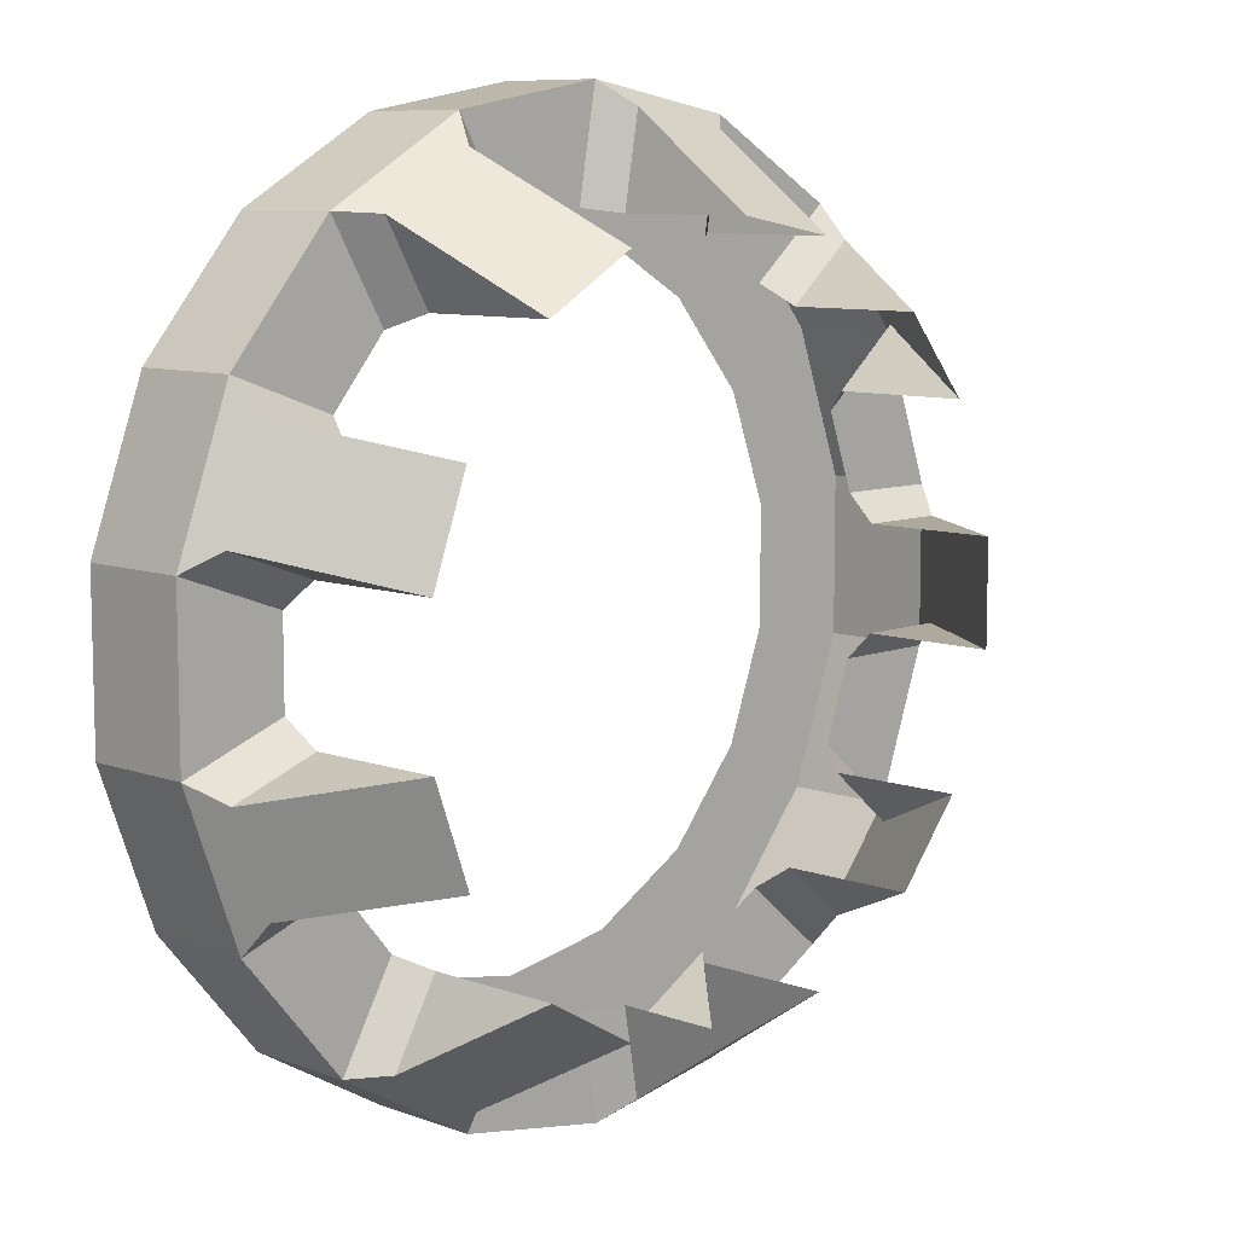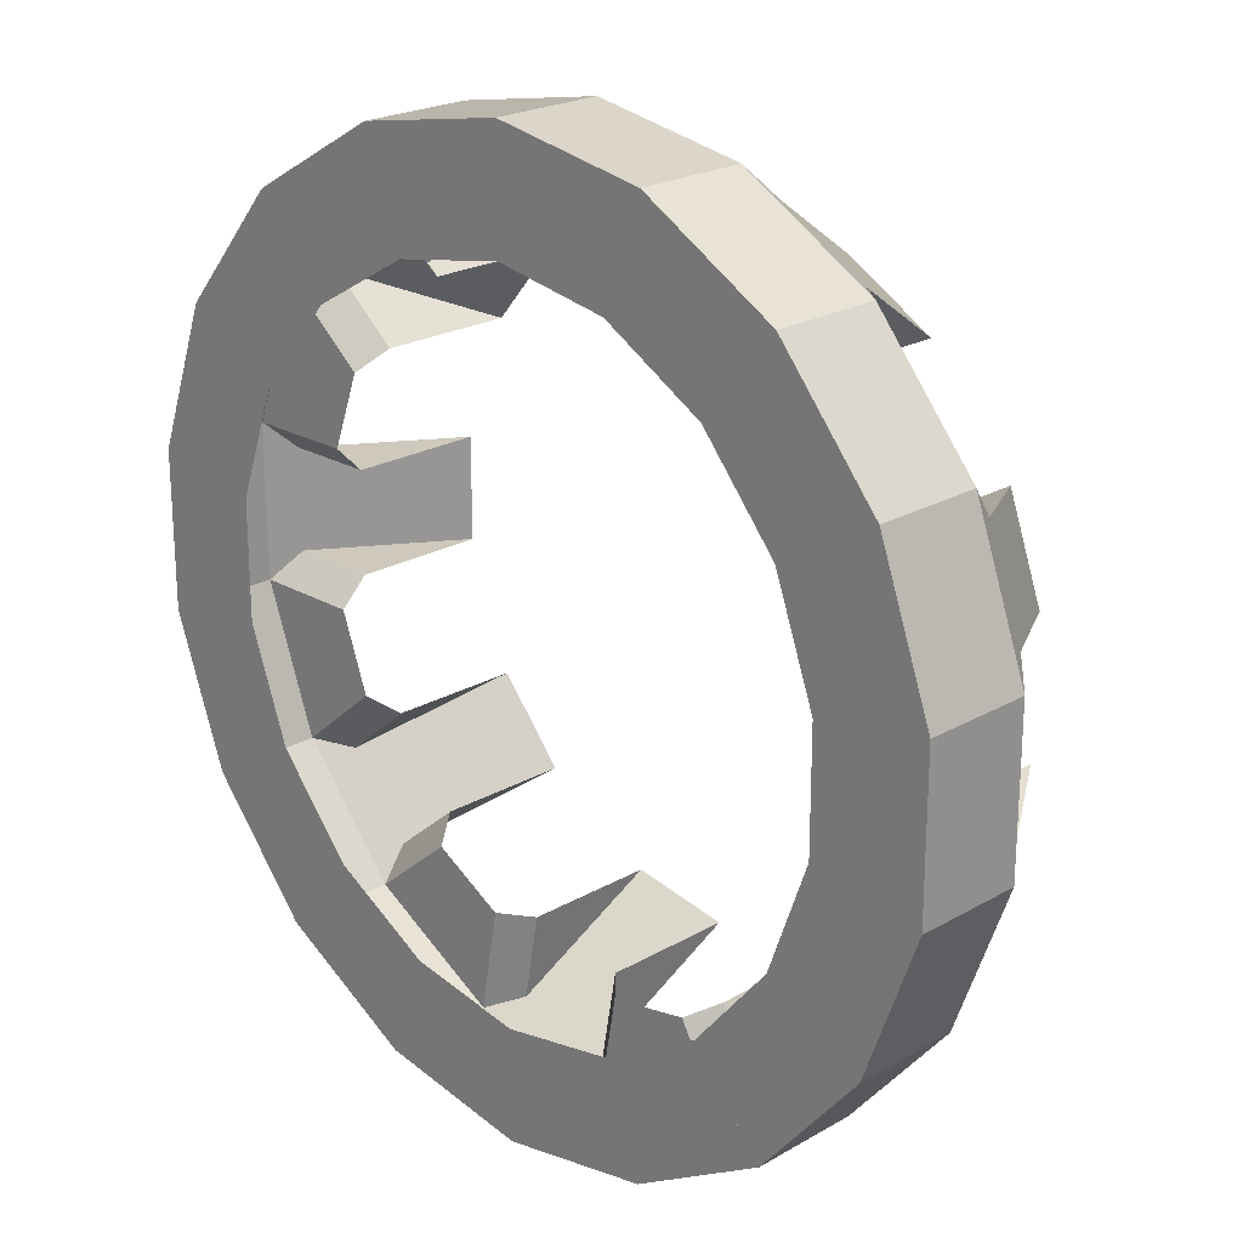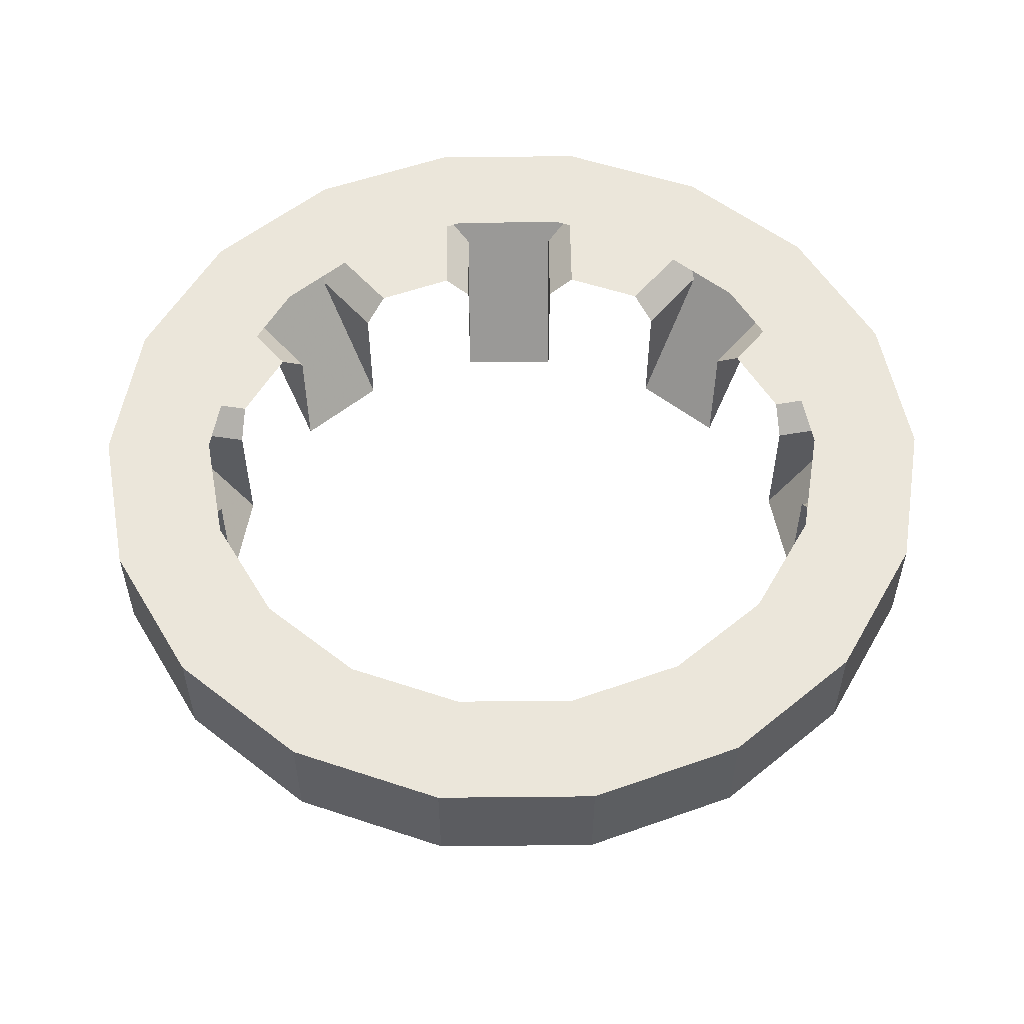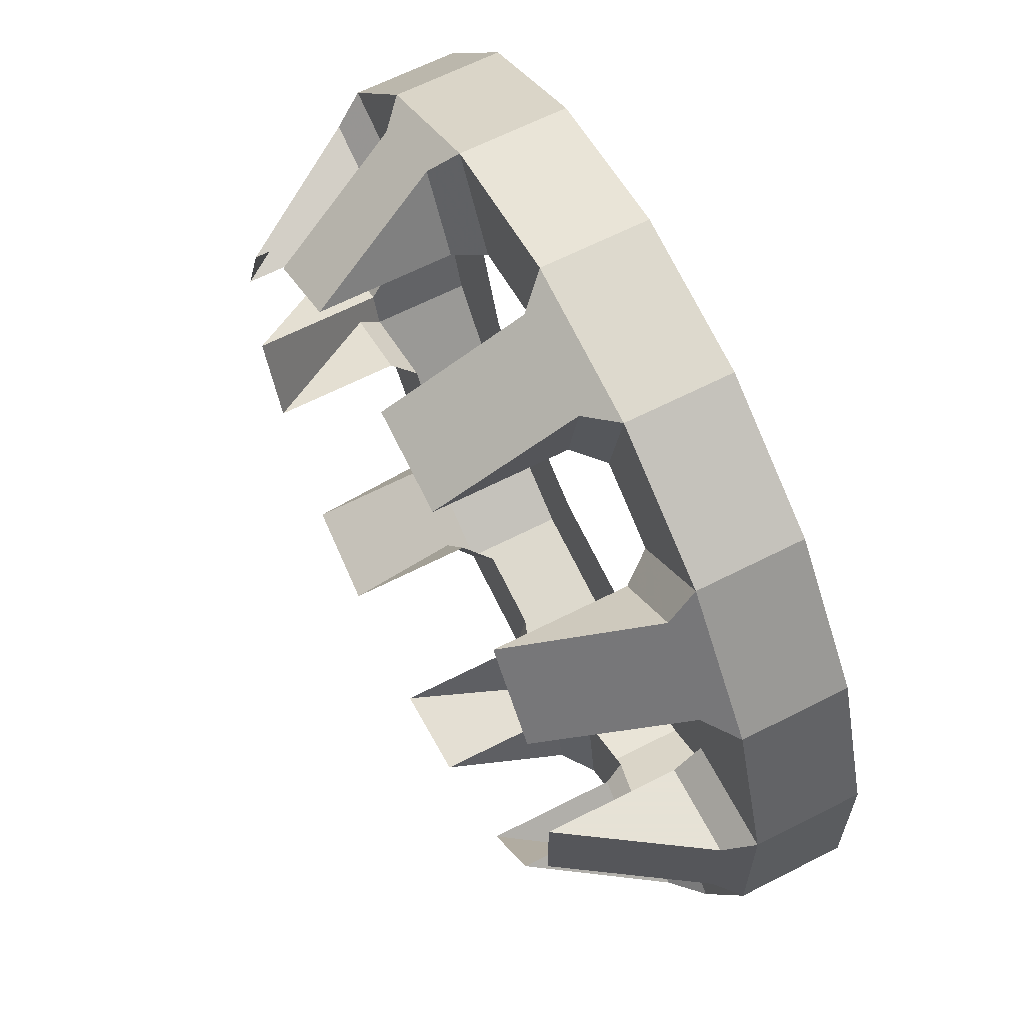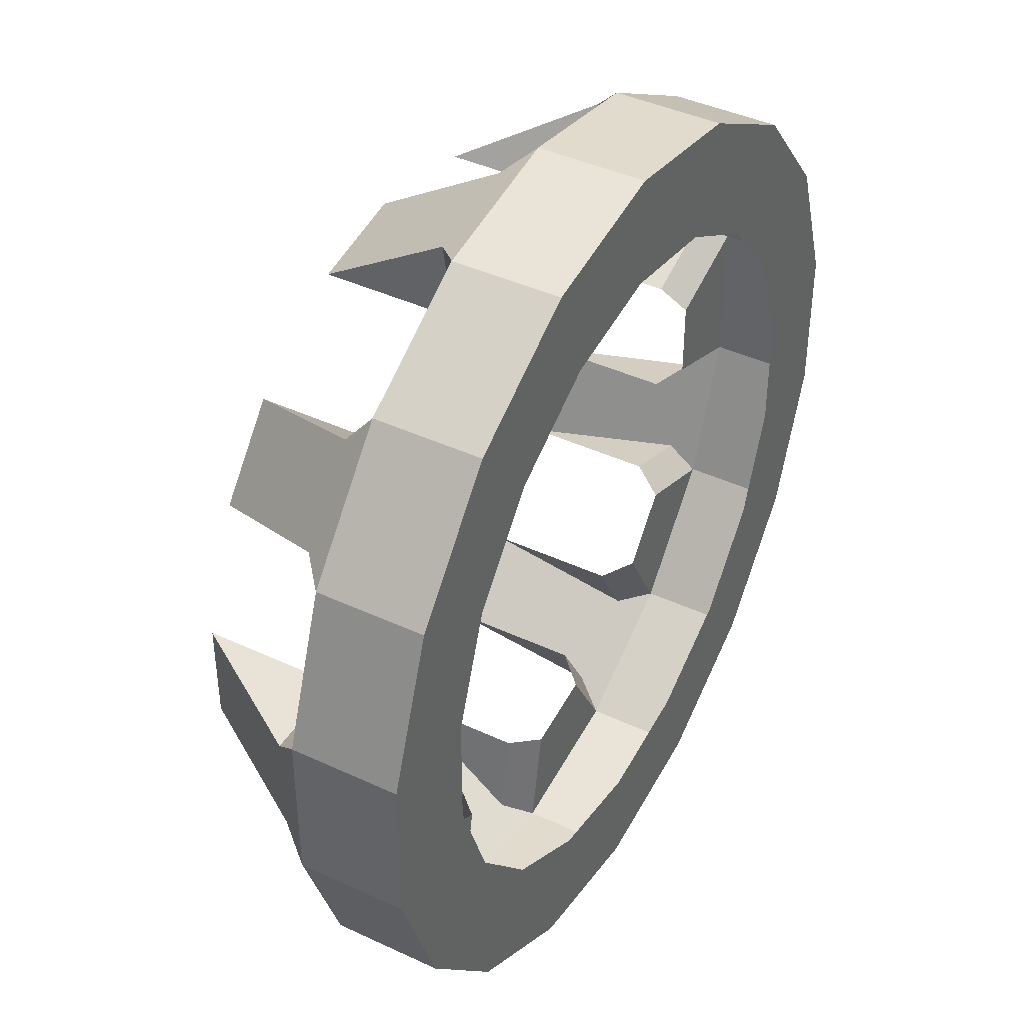
<metadata>
{"format":"obj","ext":"obj","renderer":"f3d","projection":"perspective","resolution":1024,"background":"white","views":[{"elev":8.8,"azim":-45.8,"up":"+Z"},{"elev":22.3,"azim":-134.9,"up":"+Z"},{"elev":54.7,"azim":-50.6,"up":"+Y"},{"elev":63.8,"azim":62.7,"up":"+Z"},{"elev":41.9,"azim":119.3,"up":"+Z"}]}
</metadata>
<code>
v 0.825 -1.35 0.1455
v 0.825 -1.35 -0.1455
v 0.825 -1.15 -0.1455
v 0.825 -1.15 0.1455
v 0.7917 -1.4 0.09547
v 0.7917 -1.4 -0.09547
v 0.825 -1.35 -0.1455
v 0.825 -1.35 0.1455
v 0.7917 -1.4 -0.09547
v 0.625 -1.4 -0.09547
v 0.625 -1.35 -0.1455
v 0.825 -1.35 -0.1455
v 0.625 -1.35 0.1455
v 0.625 -1.4 0.09547
v 0.7917 -1.4 0.09547
v 0.825 -1.35 0.1455
v 0.7917 -1.4 0.09547
v 0.625 -1.4 0.09547
v 0.625 -1.65 0.09547
v 0.625 -1.4 -0.09547
v 0.7917 -1.4 -0.09547
v 0.625 -1.65 -0.09547
v 0.625 -1.65 0.09547
v 0.625 -1.65 -0.09547
v 0.7917 -1.4 -0.09547
v 0.7917 -1.4 0.09547
v 0.7255 -1.35 0.4189
v 0.825 -1.35 0.1455
v 0.825 -1.15 0.1455
v 0.7255 -1.15 0.4189
v 0.5723 -1.35 0.2903
v 0.625 -1.35 0.1455
v 0.825 -1.35 0.1455
v 0.7255 -1.35 0.4189
v 0.6198 -1.15 -0.1093
v 0.6198 -1.15 0.1093
v 0.825 -1.15 0.1455
v 0.825 -1.15 -0.1455
v 0.6198 -1.15 0.1093
v 0.5451 -1.15 0.3147
v 0.7255 -1.15 0.4189
v 0.825 -1.15 0.1455
v 0.7255 -1.35 -0.4189
v 0.5385 -1.35 -0.6417
v 0.5385 -1.15 -0.6417
v 0.7255 -1.15 -0.4189
v 0.6678 -1.4 -0.4357
v 0.5451 -1.4 -0.582
v 0.5385 -1.35 -0.6417
v 0.7255 -1.35 -0.4189
v 0.5451 -1.4 -0.582
v 0.4174 -1.4 -0.4749
v 0.3853 -1.35 -0.5132
v 0.5385 -1.35 -0.6417
v 0.5723 -1.35 -0.2903
v 0.5401 -1.4 -0.3286
v 0.6678 -1.4 -0.4357
v 0.7255 -1.35 -0.4189
v 0.6678 -1.4 -0.4357
v 0.5401 -1.4 -0.3286
v 0.5401 -1.65 -0.3286
v 0.4174 -1.4 -0.4749
v 0.5451 -1.4 -0.582
v 0.4174 -1.65 -0.4749
v 0.5401 -1.65 -0.3286
v 0.4174 -1.65 -0.4749
v 0.5451 -1.4 -0.582
v 0.6678 -1.4 -0.4357
v 0.825 -1.35 -0.1455
v 0.7255 -1.35 -0.4189
v 0.7255 -1.15 -0.4189
v 0.825 -1.15 -0.1455
v 0.625 -1.35 -0.1455
v 0.5723 -1.35 -0.2903
v 0.7255 -1.35 -0.4189
v 0.825 -1.35 -0.1455
v 0.4046 -1.15 -0.4821
v 0.5451 -1.15 -0.3147
v 0.7255 -1.15 -0.4189
v 0.5385 -1.15 -0.6417
v 0.5451 -1.15 -0.3147
v 0.6198 -1.15 -0.1093
v 0.825 -1.15 -0.1455
v 0.7255 -1.15 -0.4189
v 0.2865 -1.35 -0.7872
v 0 -1.35 -0.8377
v 0 -1.15 -0.8377
v 0.2865 -1.15 -0.7872
v 0.2315 -1.4 -0.7631
v 0.04345 -1.4 -0.7962
v 0 -1.35 -0.8377
v 0.2865 -1.35 -0.7872
v 0.04345 -1.4 -0.7962
v 0.01451 -1.4 -0.6321
v -0.03473 -1.35 -0.6408
v 0 -1.35 -0.8377
v 0.2518 -1.35 -0.5902
v 0.2026 -1.4 -0.5989
v 0.2315 -1.4 -0.7631
v 0.2865 -1.35 -0.7872
v 0.2315 -1.4 -0.7631
v 0.2026 -1.4 -0.5989
v 0.2026 -1.65 -0.5989
v 0.01451 -1.4 -0.6321
v 0.04345 -1.4 -0.7962
v 0.01451 -1.65 -0.6321
v 0.2026 -1.65 -0.5989
v 0.01451 -1.65 -0.6321
v 0.04345 -1.4 -0.7962
v 0.2315 -1.4 -0.7631
v 0.5385 -1.35 -0.6417
v 0.2865 -1.35 -0.7872
v 0.2865 -1.15 -0.7872
v 0.5385 -1.15 -0.6417
v 0.3853 -1.35 -0.5132
v 0.2518 -1.35 -0.5902
v 0.2865 -1.35 -0.7872
v 0.5385 -1.35 -0.6417
v 0 -1.15 -0.6294
v 0.2153 -1.15 -0.5914
v 0.2865 -1.15 -0.7872
v 0 -1.15 -0.8377
v 0.2153 -1.15 -0.5914
v 0.4046 -1.15 -0.4821
v 0.5385 -1.15 -0.6417
v 0.2865 -1.15 -0.7872
v -0.2865 -1.35 -0.7872
v -0.5385 -1.35 -0.6417
v -0.5385 -1.15 -0.6417
v -0.2865 -1.15 -0.7872
v -0.3132 -1.4 -0.7333
v -0.4785 -1.4 -0.6379
v -0.5385 -1.35 -0.6417
v -0.2865 -1.35 -0.7872
v -0.4785 -1.4 -0.6379
v -0.3952 -1.4 -0.4935
v -0.4385 -1.35 -0.4685
v -0.5385 -1.35 -0.6417
v -0.1865 -1.35 -0.614
v -0.2298 -1.4 -0.589
v -0.3132 -1.4 -0.7333
v -0.2865 -1.35 -0.7872
v -0.3132 -1.4 -0.7333
v -0.2298 -1.4 -0.589
v -0.2298 -1.65 -0.589
v -0.3952 -1.4 -0.4935
v -0.4785 -1.4 -0.6379
v -0.3952 -1.65 -0.4935
v -0.2298 -1.65 -0.589
v -0.3952 -1.65 -0.4935
v -0.4785 -1.4 -0.6379
v -0.3132 -1.4 -0.7333
v 2e-06 -1.35 -0.8377
v -0.2865 -1.35 -0.7872
v -0.2865 -1.15 -0.7872
v 2e-06 -1.15 -0.8377
v -0.03473 -1.35 -0.6408
v -0.1865 -1.35 -0.614
v -0.2865 -1.35 -0.7872
v 2e-06 -1.35 -0.8377
v -0.4046 -1.15 -0.4821
v -0.2153 -1.15 -0.5914
v -0.2865 -1.15 -0.7872
v -0.5385 -1.15 -0.6417
v -0.2153 -1.15 -0.5914
v 2e-06 -1.15 -0.6294
v 2e-06 -1.15 -0.8377
v -0.2865 -1.15 -0.7872
v -0.7255 -1.35 -0.4189
v -0.825 -1.35 -0.1455
v -0.825 -1.15 -0.1455
v -0.7255 -1.15 -0.4189
v -0.7113 -1.4 -0.3605
v -0.7766 -1.4 -0.1811
v -0.825 -1.35 -0.1455
v -0.7255 -1.35 -0.4189
v -0.7766 -1.4 -0.1811
v -0.62 -1.4 -0.124
v -0.6371 -1.35 -0.07706
v -0.825 -1.35 -0.1455
v -0.5376 -1.35 -0.3505
v -0.5547 -1.4 -0.3035
v -0.7113 -1.4 -0.3605
v -0.7255 -1.35 -0.4189
v -0.7113 -1.4 -0.3605
v -0.5547 -1.4 -0.3035
v -0.5547 -1.65 -0.3035
v -0.62 -1.4 -0.124
v -0.7766 -1.4 -0.1811
v -0.62 -1.65 -0.124
v -0.5547 -1.65 -0.3035
v -0.62 -1.65 -0.124
v -0.7766 -1.4 -0.1811
v -0.7113 -1.4 -0.3605
v -0.5385 -1.35 -0.6417
v -0.7255 -1.35 -0.4189
v -0.7255 -1.15 -0.4189
v -0.5385 -1.15 -0.6417
v -0.4385 -1.35 -0.4685
v -0.5376 -1.35 -0.3505
v -0.7255 -1.35 -0.4189
v -0.5385 -1.35 -0.6417
v -0.6198 -1.15 -0.1093
v -0.5451 -1.15 -0.3147
v -0.7255 -1.15 -0.4189
v -0.825 -1.15 -0.1455
v -0.5451 -1.15 -0.3147
v -0.4046 -1.15 -0.4821
v -0.5385 -1.15 -0.6417
v -0.7255 -1.15 -0.4189
v -0.825 -1.35 0.1455
v -0.7255 -1.35 0.4189
v -0.7255 -1.15 0.4189
v -0.825 -1.15 0.1455
v -0.7766 -1.4 0.1811
v -0.7113 -1.4 0.3605
v -0.7255 -1.35 0.4189
v -0.825 -1.35 0.1455
v -0.7113 -1.4 0.3605
v -0.5547 -1.4 0.3035
v -0.5376 -1.35 0.3505
v -0.7255 -1.35 0.4189
v -0.6371 -1.35 0.07706
v -0.62 -1.4 0.124
v -0.7766 -1.4 0.1811
v -0.825 -1.35 0.1455
v -0.7766 -1.4 0.1811
v -0.62 -1.4 0.124
v -0.62 -1.65 0.124
v -0.5547 -1.4 0.3035
v -0.7113 -1.4 0.3605
v -0.5547 -1.65 0.3035
v -0.62 -1.65 0.124
v -0.5547 -1.65 0.3035
v -0.7113 -1.4 0.3605
v -0.7766 -1.4 0.1811
v -0.825 -1.35 -0.1455
v -0.825 -1.35 0.1455
v -0.825 -1.15 0.1455
v -0.825 -1.15 -0.1455
v -0.6371 -1.35 -0.07706
v -0.6371 -1.35 0.07706
v -0.825 -1.35 0.1455
v -0.825 -1.35 -0.1455
v -0.5451 -1.15 0.3147
v -0.6198 -1.15 0.1093
v -0.825 -1.15 0.1455
v -0.7255 -1.15 0.4189
v -0.6198 -1.15 0.1093
v -0.6198 -1.15 -0.1093
v -0.825 -1.15 -0.1455
v -0.825 -1.15 0.1455
v -0.5385 -1.35 0.6417
v -0.2865 -1.35 0.7872
v -0.2865 -1.15 0.7872
v -0.5385 -1.15 0.6417
v -0.4785 -1.4 0.6379
v -0.3132 -1.4 0.7333
v -0.2865 -1.35 0.7872
v -0.5385 -1.35 0.6417
v -0.3132 -1.4 0.7333
v -0.2298 -1.4 0.589
v -0.1865 -1.35 0.614
v -0.2865 -1.35 0.7872
v -0.4385 -1.35 0.4685
v -0.3952 -1.4 0.4935
v -0.4785 -1.4 0.6379
v -0.5385 -1.35 0.6417
v -0.4785 -1.4 0.6379
v -0.3952 -1.4 0.4935
v -0.3952 -1.65 0.4935
v -0.2298 -1.4 0.589
v -0.3132 -1.4 0.7333
v -0.2298 -1.65 0.589
v -0.3952 -1.65 0.4935
v -0.2298 -1.65 0.589
v -0.3132 -1.4 0.7333
v -0.4785 -1.4 0.6379
v -0.7255 -1.35 0.4189
v -0.5385 -1.35 0.6417
v -0.5385 -1.15 0.6417
v -0.7255 -1.15 0.4189
v -0.5376 -1.35 0.3505
v -0.4385 -1.35 0.4685
v -0.5385 -1.35 0.6417
v -0.7255 -1.35 0.4189
v -0.2153 -1.15 0.5914
v -0.4046 -1.15 0.4821
v -0.5385 -1.15 0.6417
v -0.2865 -1.15 0.7872
v -0.4046 -1.15 0.4821
v -0.5451 -1.15 0.3147
v -0.7255 -1.15 0.4189
v -0.5385 -1.15 0.6417
v 0 -1.35 0.8377
v 0.2865 -1.35 0.7872
v 0.2865 -1.15 0.7872
v 0 -1.15 0.8377
v 0.04345 -1.4 0.7962
v 0.2315 -1.4 0.7631
v 0.2865 -1.35 0.7872
v 0 -1.35 0.8377
v 0.2315 -1.4 0.7631
v 0.2026 -1.4 0.5989
v 0.2518 -1.35 0.5902
v 0.2865 -1.35 0.7872
v -0.03473 -1.35 0.6408
v 0.01451 -1.4 0.6321
v 0.04345 -1.4 0.7962
v 0 -1.35 0.8377
v 0.04345 -1.4 0.7962
v 0.01451 -1.4 0.6321
v 0.01451 -1.65 0.6321
v 0.2026 -1.4 0.5989
v 0.2315 -1.4 0.7631
v 0.2026 -1.65 0.5989
v 0.01451 -1.65 0.6321
v 0.2026 -1.65 0.5989
v 0.2315 -1.4 0.7631
v 0.04345 -1.4 0.7962
v -0.2865 -1.35 0.7872
v 0 -1.35 0.8377
v 0 -1.15 0.8377
v -0.2865 -1.15 0.7872
v -0.1865 -1.35 0.614
v -0.03473 -1.35 0.6408
v 0 -1.35 0.8377
v -0.2865 -1.35 0.7872
v 0.2153 -1.15 0.5914
v 0 -1.15 0.6294
v 0 -1.15 0.8377
v 0.2865 -1.15 0.7872
v 0 -1.15 0.6294
v -0.2153 -1.15 0.5914
v -0.2865 -1.15 0.7872
v 0 -1.15 0.8377
v 0.5385 -1.35 0.6417
v 0.7255 -1.35 0.4189
v 0.7255 -1.15 0.4189
v 0.5385 -1.15 0.6417
v 0.5451 -1.4 0.582
v 0.6678 -1.4 0.4357
v 0.7255 -1.35 0.4189
v 0.5385 -1.35 0.6417
v 0.6678 -1.4 0.4357
v 0.5401 -1.4 0.3286
v 0.5723 -1.35 0.2903
v 0.7255 -1.35 0.4189
v 0.3853 -1.35 0.5132
v 0.4174 -1.4 0.4749
v 0.5451 -1.4 0.582
v 0.5385 -1.35 0.6417
v 0.5451 -1.4 0.582
v 0.4174 -1.4 0.4749
v 0.4174 -1.65 0.4749
v 0.5401 -1.4 0.3286
v 0.6678 -1.4 0.4357
v 0.5401 -1.65 0.3286
v 0.4174 -1.65 0.4749
v 0.5401 -1.65 0.3286
v 0.6678 -1.4 0.4357
v 0.5451 -1.4 0.582
v 0.2865 -1.35 0.7872
v 0.5385 -1.35 0.6417
v 0.5385 -1.15 0.6417
v 0.2865 -1.15 0.7872
v 0.2518 -1.35 0.5902
v 0.3853 -1.35 0.5132
v 0.5385 -1.35 0.6417
v 0.2865 -1.35 0.7872
v 0.5451 -1.15 0.3147
v 0.4046 -1.15 0.4821
v 0.5385 -1.15 0.6417
v 0.7255 -1.15 0.4189
v 0.4046 -1.15 0.4821
v 0.2153 -1.15 0.5914
v 0.2865 -1.15 0.7872
v 0.5385 -1.15 0.6417
g mesh7074522
f 1 2 3
f 3 4 1
f 5 6 7
f 7 8 5
f 9 10 11
f 11 12 9
f 13 14 15
f 15 16 13
f 17 18 19
f 20 21 22
g mesh7074523
f 23 24 25
f 25 26 23
f 27 28 29
f 29 30 27
f 31 32 33
f 33 34 31
f 35 36 37
f 37 38 35
f 39 40 41
f 41 42 39
g mesh7074526
f 43 44 45
f 45 46 43
f 47 48 49
f 49 50 47
f 51 52 53
f 53 54 51
f 55 56 57
f 57 58 55
f 59 60 61
f 62 63 64
g mesh7074527
f 65 66 67
f 67 68 65
f 69 70 71
f 71 72 69
f 73 74 75
f 75 76 73
f 77 78 79
f 79 80 77
f 81 82 83
f 83 84 81
g mesh7074530
f 85 86 87
f 87 88 85
f 89 90 91
f 91 92 89
f 93 94 95
f 95 96 93
f 97 98 99
f 99 100 97
f 101 102 103
f 104 105 106
g mesh7074531
f 107 108 109
f 109 110 107
f 111 112 113
f 113 114 111
f 115 116 117
f 117 118 115
f 119 120 121
f 121 122 119
f 123 124 125
f 125 126 123
g mesh7074534
f 127 128 129
f 129 130 127
f 131 132 133
f 133 134 131
f 135 136 137
f 137 138 135
f 139 140 141
f 141 142 139
f 143 144 145
f 146 147 148
g mesh7074535
f 149 150 151
f 151 152 149
f 153 154 155
f 155 156 153
f 157 158 159
f 159 160 157
f 161 162 163
f 163 164 161
f 165 166 167
f 167 168 165
g mesh7074538
f 169 170 171
f 171 172 169
f 173 174 175
f 175 176 173
f 177 178 179
f 179 180 177
f 181 182 183
f 183 184 181
f 185 186 187
f 188 189 190
g mesh7074539
f 191 192 193
f 193 194 191
f 195 196 197
f 197 198 195
f 199 200 201
f 201 202 199
f 203 204 205
f 205 206 203
f 207 208 209
f 209 210 207
g mesh7074542
f 211 212 213
f 213 214 211
f 215 216 217
f 217 218 215
f 219 220 221
f 221 222 219
f 223 224 225
f 225 226 223
f 227 228 229
f 230 231 232
g mesh7074543
f 233 234 235
f 235 236 233
f 237 238 239
f 239 240 237
f 241 242 243
f 243 244 241
f 245 246 247
f 247 248 245
f 249 250 251
f 251 252 249
g mesh7074546
f 253 254 255
f 255 256 253
f 257 258 259
f 259 260 257
f 261 262 263
f 263 264 261
f 265 266 267
f 267 268 265
f 269 270 271
f 272 273 274
g mesh7074547
f 275 276 277
f 277 278 275
f 279 280 281
f 281 282 279
f 283 284 285
f 285 286 283
f 287 288 289
f 289 290 287
f 291 292 293
f 293 294 291
g mesh7074550
f 295 296 297
f 297 298 295
f 299 300 301
f 301 302 299
f 303 304 305
f 305 306 303
f 307 308 309
f 309 310 307
f 311 312 313
f 314 315 316
g mesh7074551
f 317 318 319
f 319 320 317
f 321 322 323
f 323 324 321
f 325 326 327
f 327 328 325
f 329 330 331
f 331 332 329
f 333 334 335
f 335 336 333
g mesh7074554
f 337 338 339
f 339 340 337
f 341 342 343
f 343 344 341
f 345 346 347
f 347 348 345
f 349 350 351
f 351 352 349
f 353 354 355
f 356 357 358
g mesh7074555
f 359 360 361
f 361 362 359
f 363 364 365
f 365 366 363
f 367 368 369
f 369 370 367
f 371 372 373
f 373 374 371
f 375 376 377
f 377 378 375

</code>
